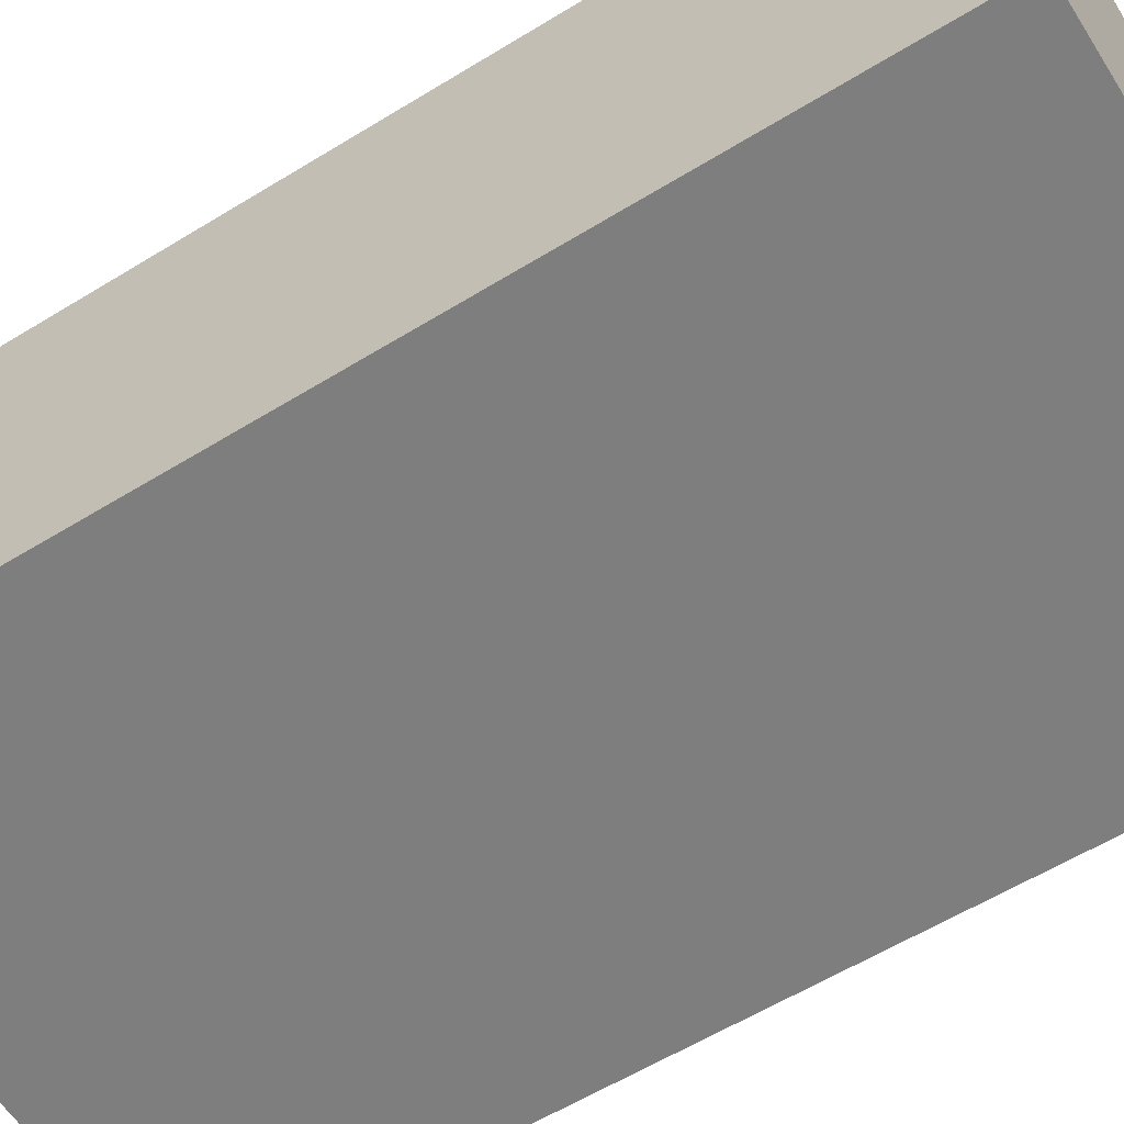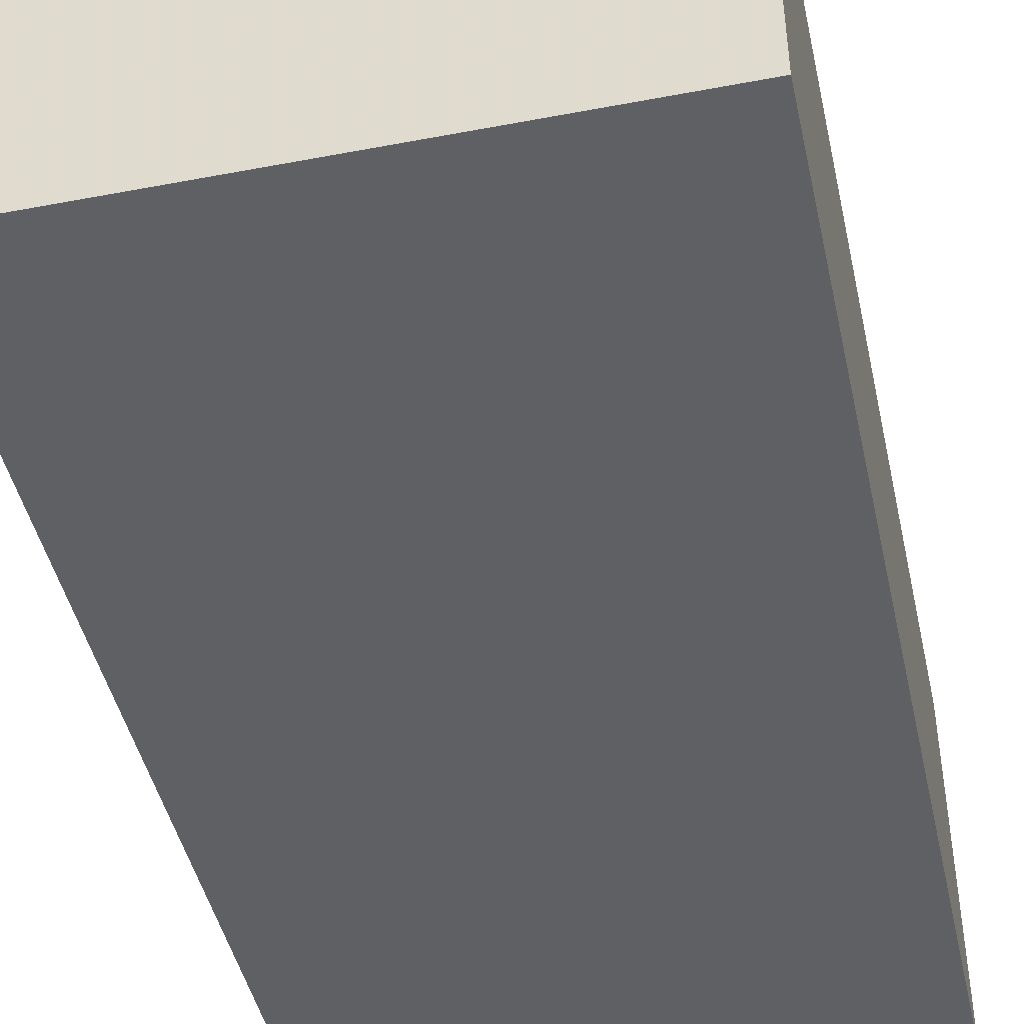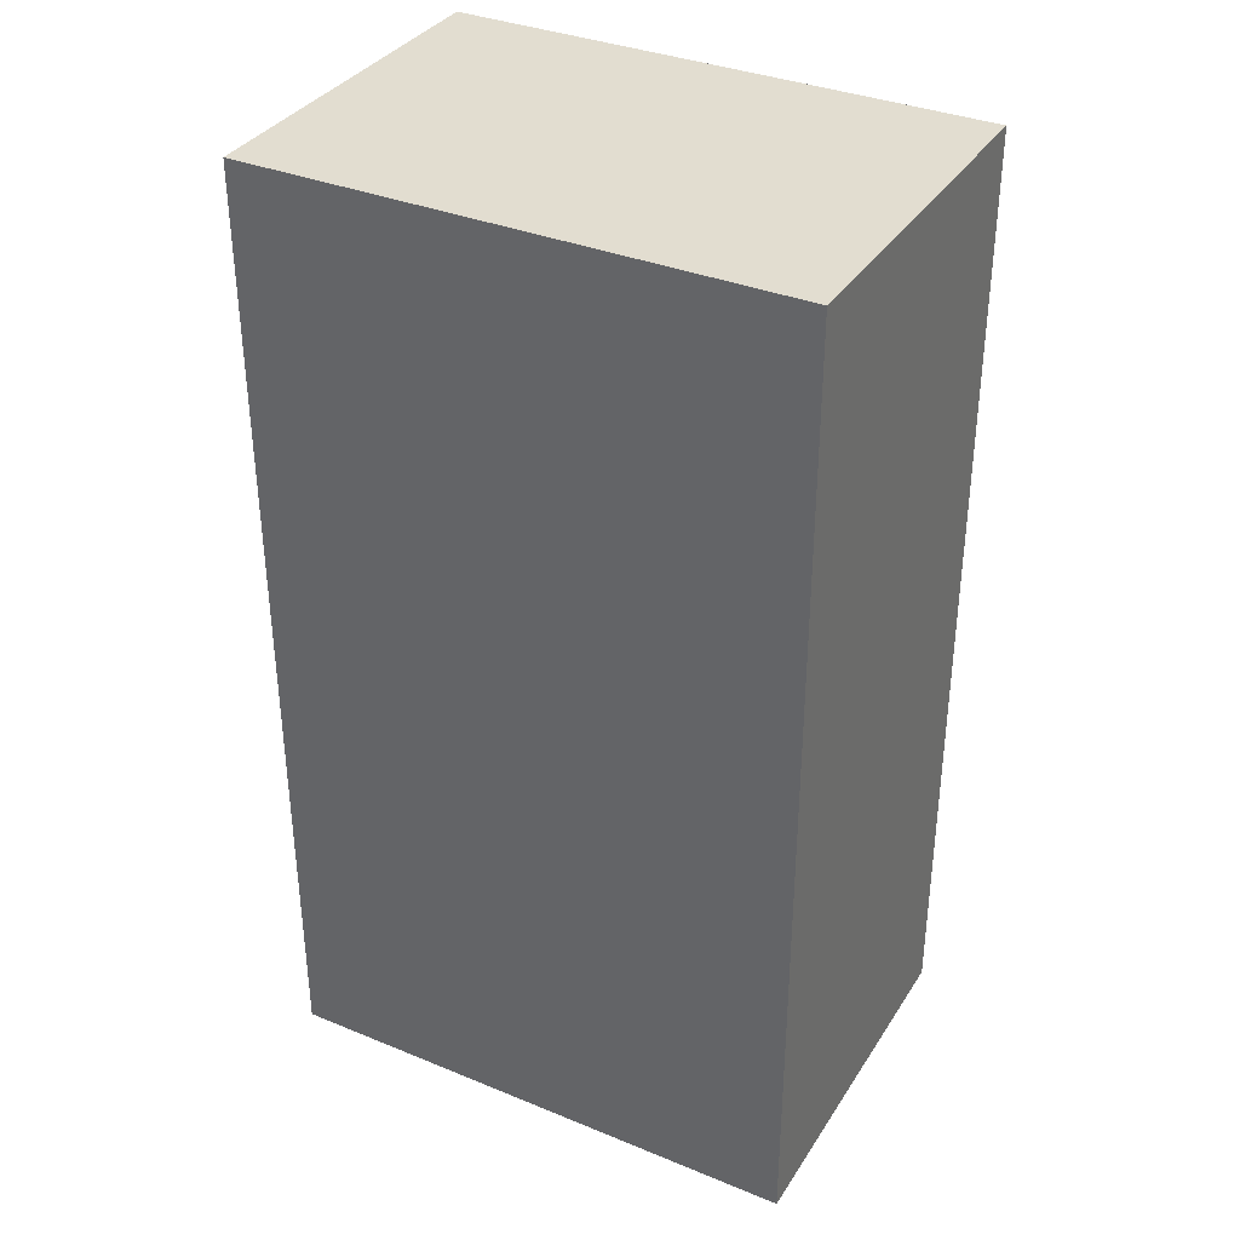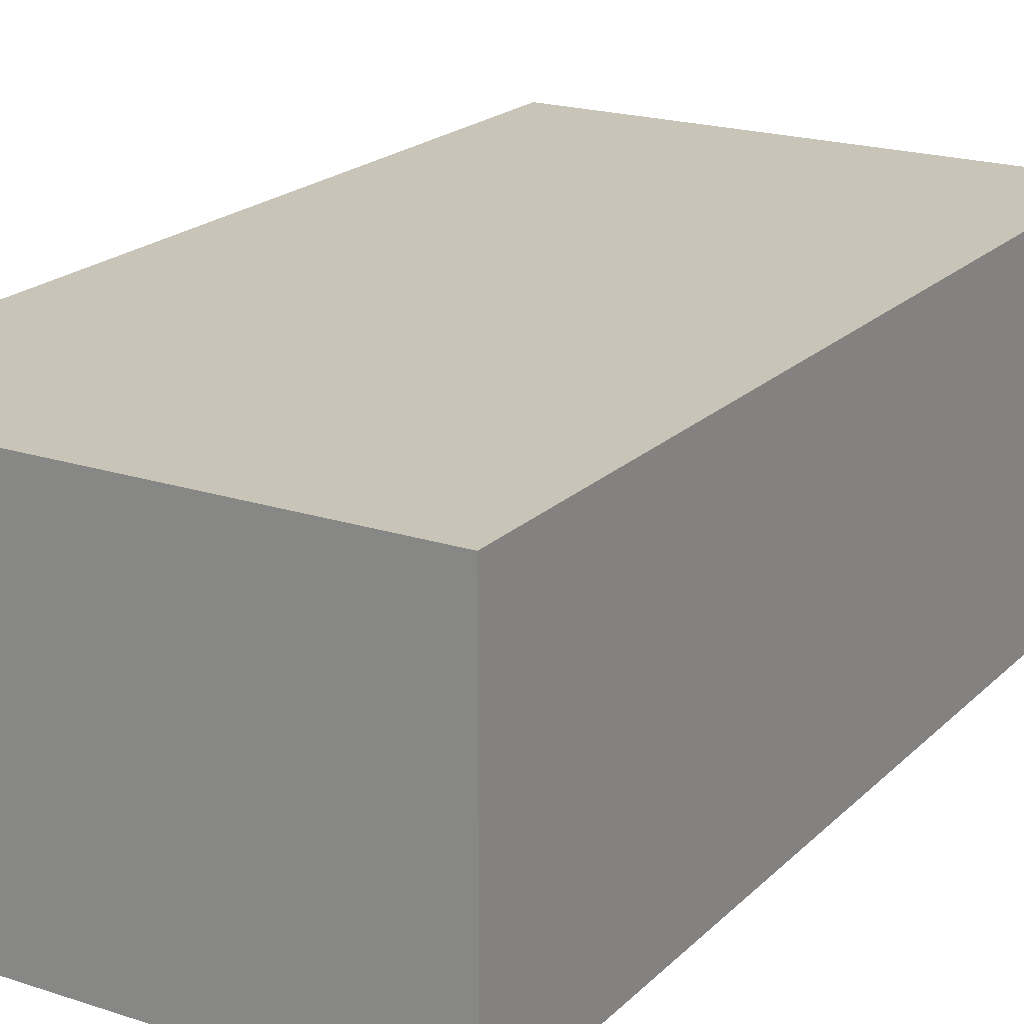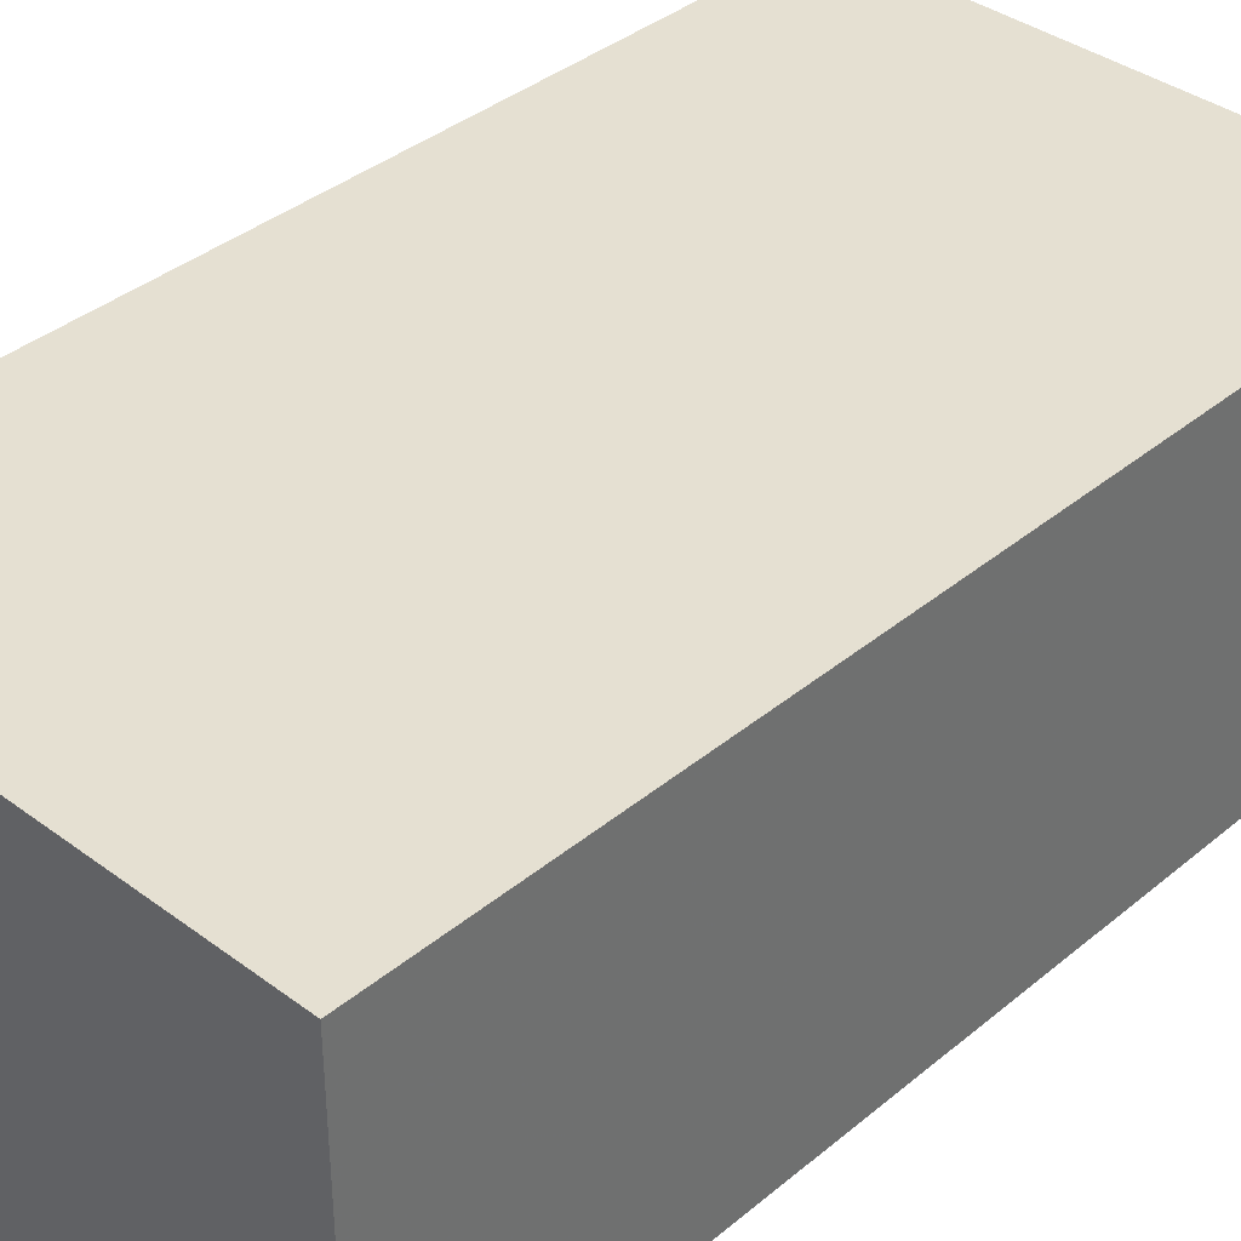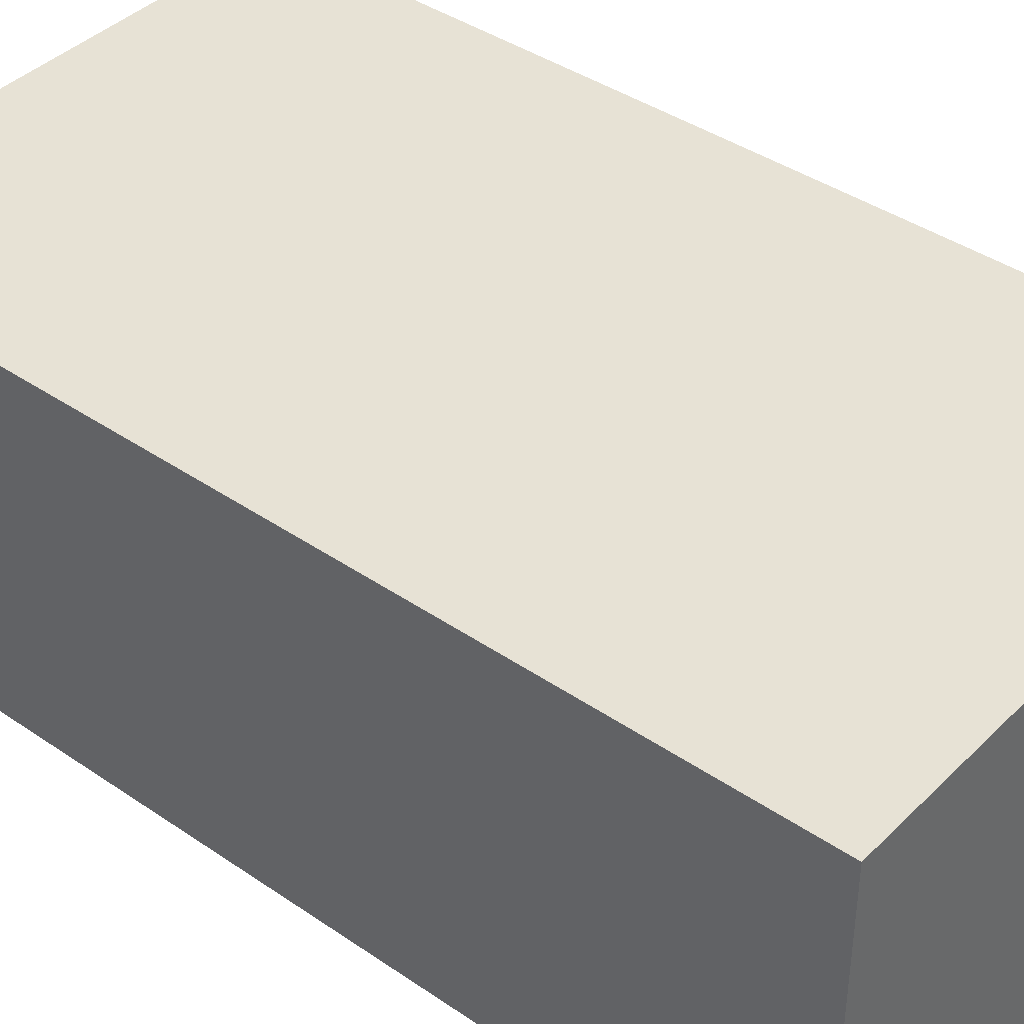
<metadata>
{"format":"obj","ext":"obj","renderer":"f3d","projection":"perspective","resolution":1024,"background":"white","views":[{"elev":-59.5,"azim":-57.8,"up":"+Y"},{"elev":-45.2,"azim":-167.6,"up":"+Y"},{"elev":35.4,"azim":-151.6,"up":"+Z"},{"elev":20.2,"azim":31.0,"up":"+Y"},{"elev":37.6,"azim":-136.5,"up":"+Y"},{"elev":40.5,"azim":130.0,"up":"+Y"}]}
</metadata>
<code>
o Shape890_2
v -1.258 0.01748 2.264
v -1.258 1.712 2.264
v -1.258 0.01748 -2.264
v -1.258 1.712 -2.264
v 1.258 0.01748 2.264
v 1.258 1.712 2.264
v 1.258 0.01748 -2.264
v 1.258 1.712 -2.264
f 1 2 4 3
f 3 4 8 7
f 7 8 6 5
f 5 6 2 1
f 3 7 5 1
f 8 4 2 6

</code>
